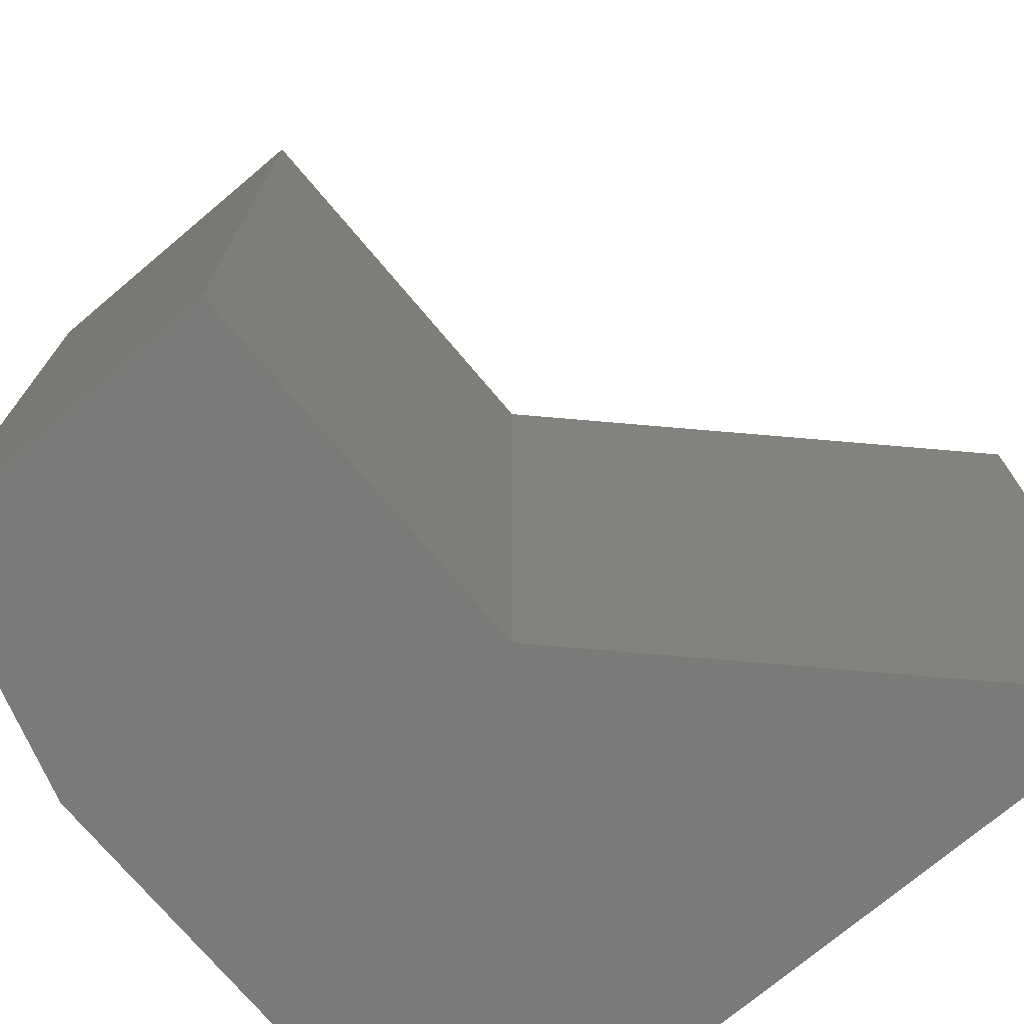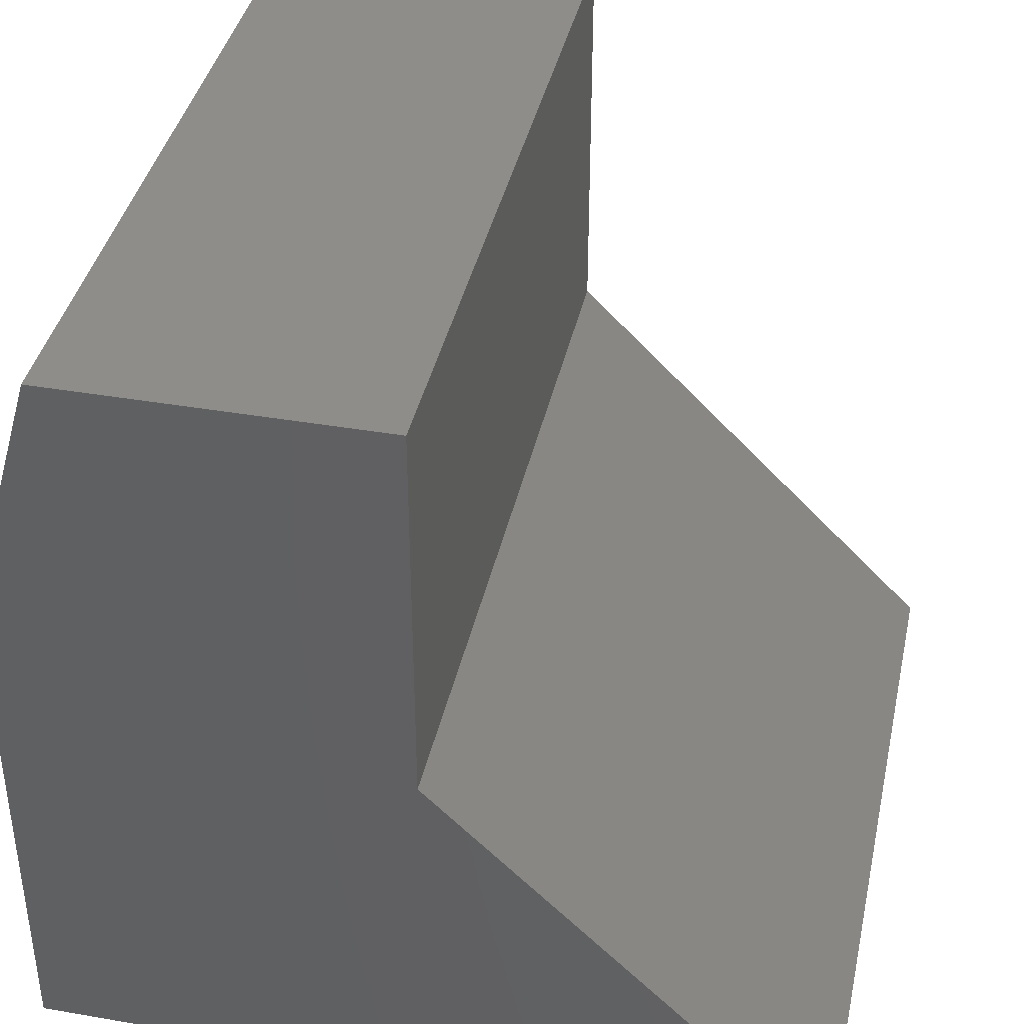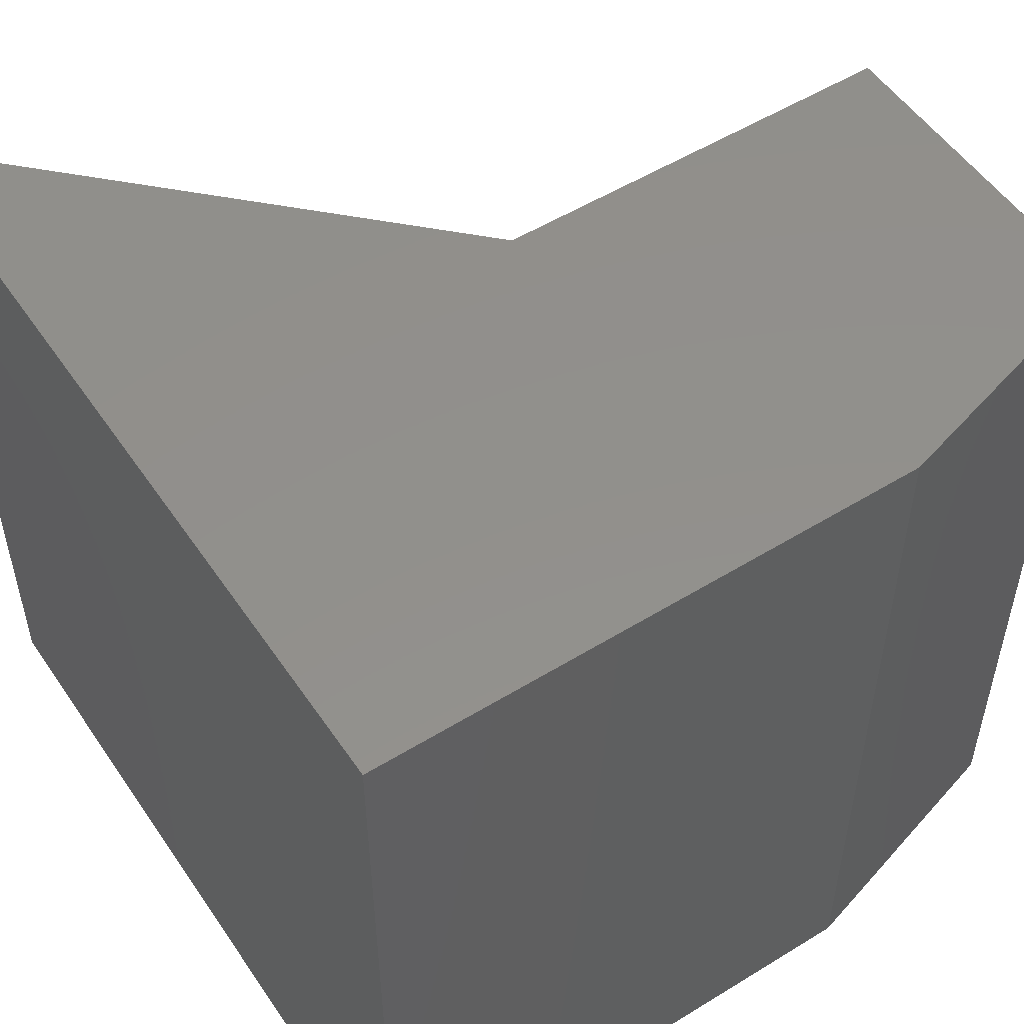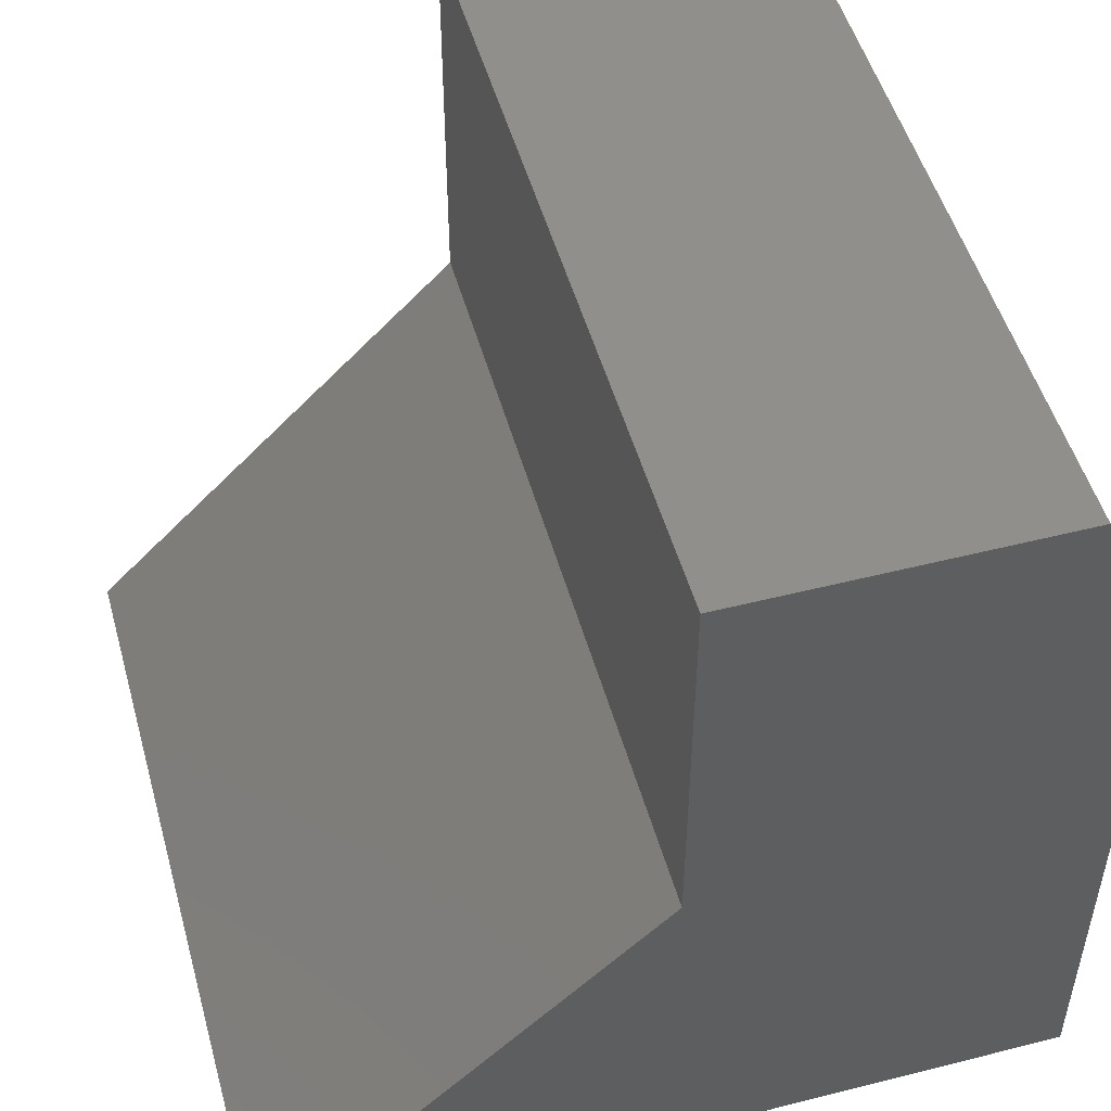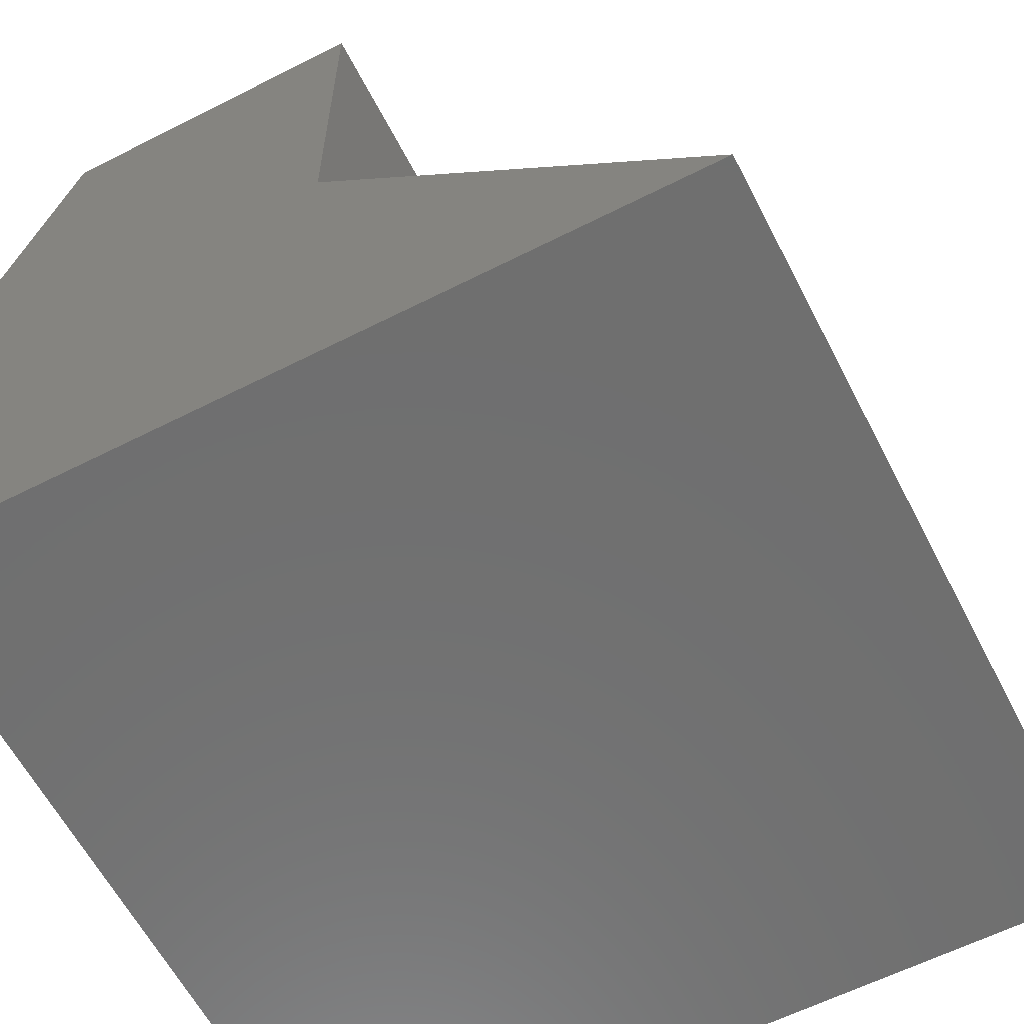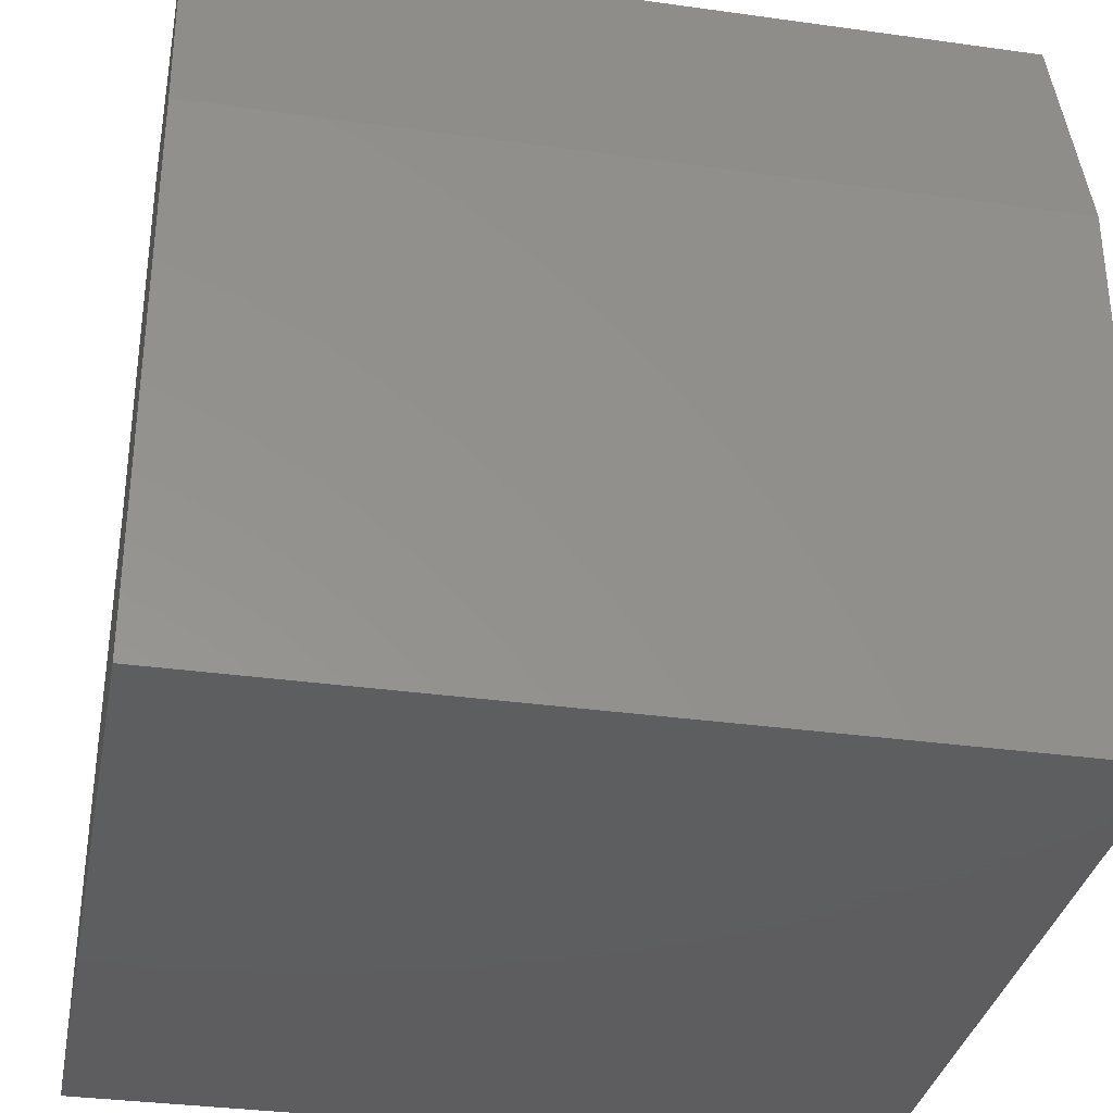
<metadata>
{"format":"stl","ext":"stl","renderer":"f3d","projection":"perspective","resolution":1024,"background":"white","views":[{"elev":-73.6,"azim":40.1,"up":"+Y"},{"elev":39.4,"azim":12.2,"up":"+Z"},{"elev":52.9,"azim":-123.4,"up":"+Y"},{"elev":50.5,"azim":164.5,"up":"+Z"},{"elev":-61.1,"azim":27.3,"up":"+Z"},{"elev":-33.4,"azim":-100.8,"up":"+Z"}]}
</metadata>
<code>
# stl→obj: 12 verts, 20 faces
v -0.375 4.163e-17 0.75
v -0.6797 7.806e-18 0.75
v -0.375 -0.75 0.75
v -0.6797 -0.75 0.75
v -0.375 0 0.375
v -0.75 3.452e-33 0.5078
v 0 8.327e-17 -4.592e-17
v -0.75 0 0
v -0.375 -0.75 0.375
v -0.75 -0.75 0.5078
v 1.11e-16 -0.75 -4.592e-17
v -0.75 -0.75 0
f 1 2 3
f 3 2 4
f 1 5 2
f 2 5 6
f 5 7 6
f 6 7 8
f 3 4 9
f 9 4 10
f 9 10 11
f 11 10 12
f 8 7 12
f 12 7 11
f 1 3 5
f 5 3 9
f 5 9 7
f 7 9 11
f 6 8 10
f 10 8 12
f 4 2 10
f 10 2 6

</code>
